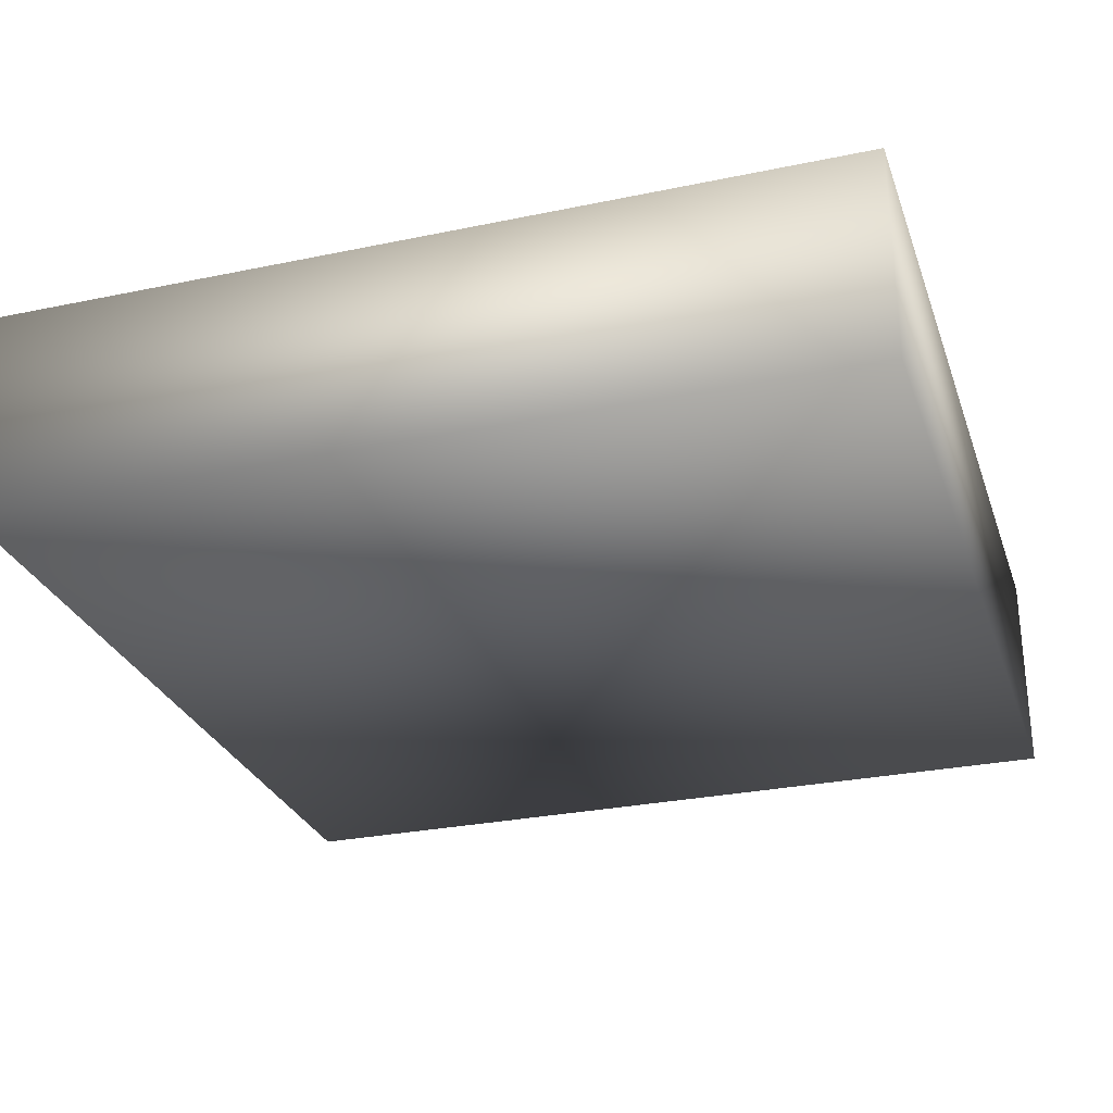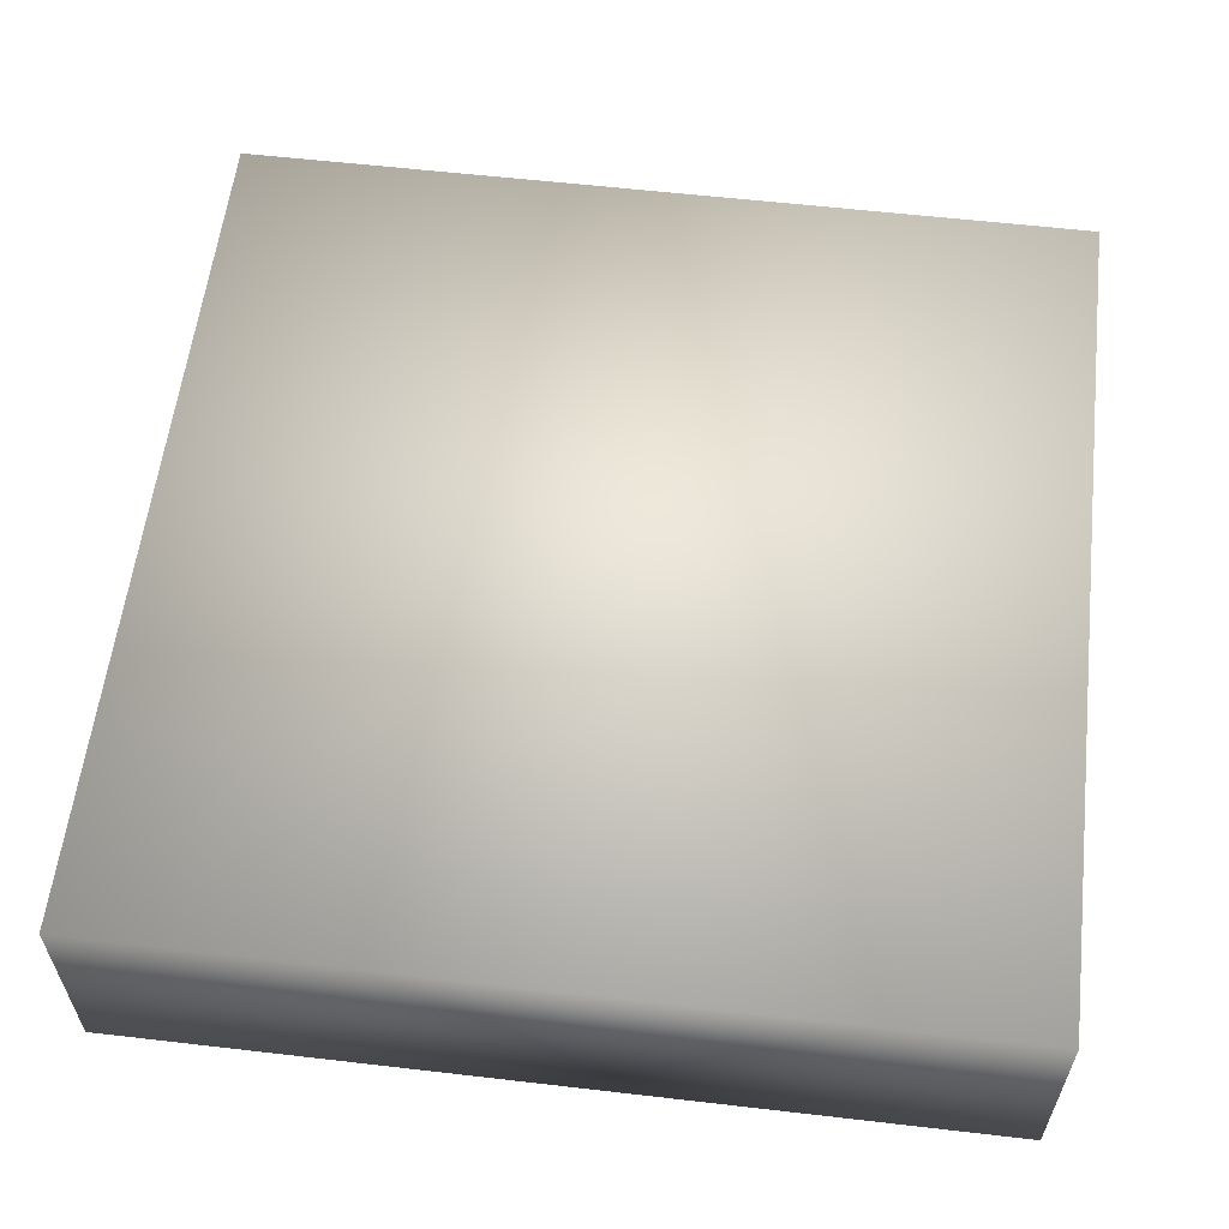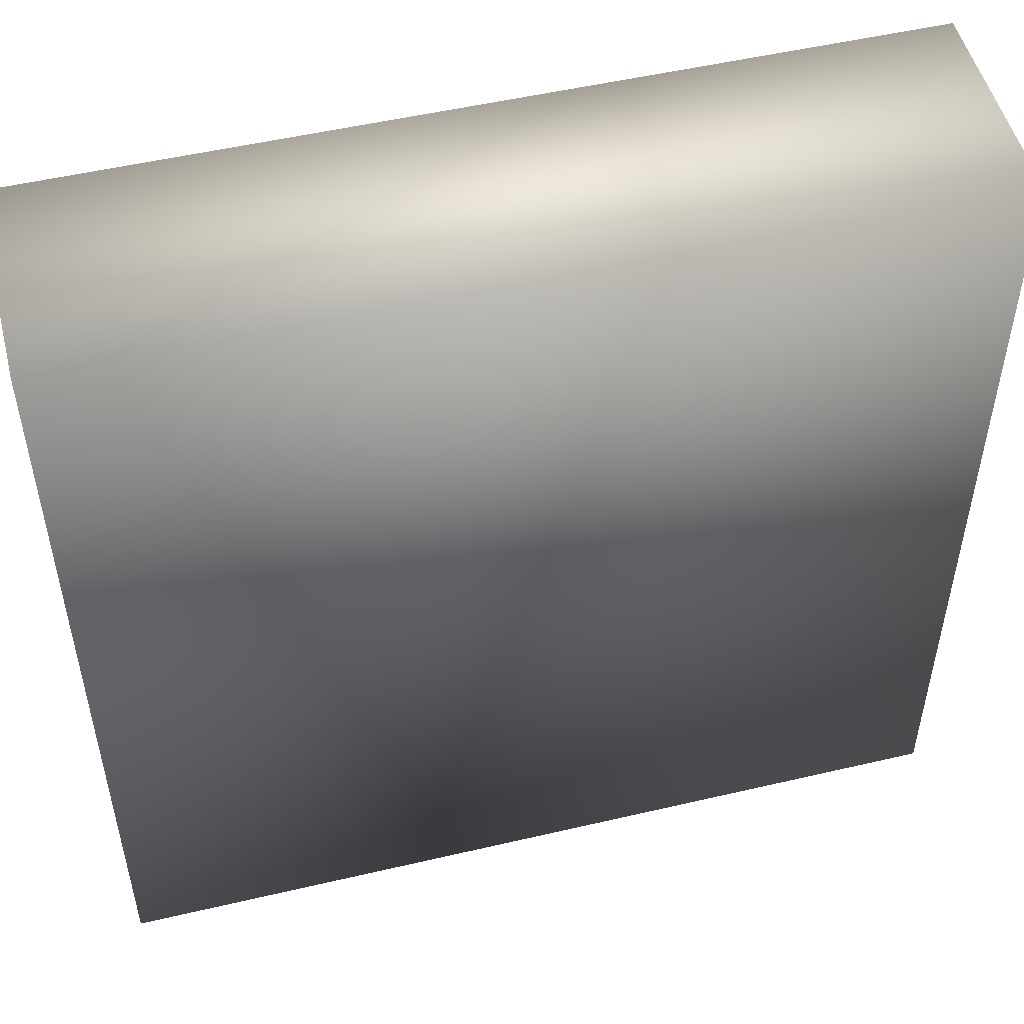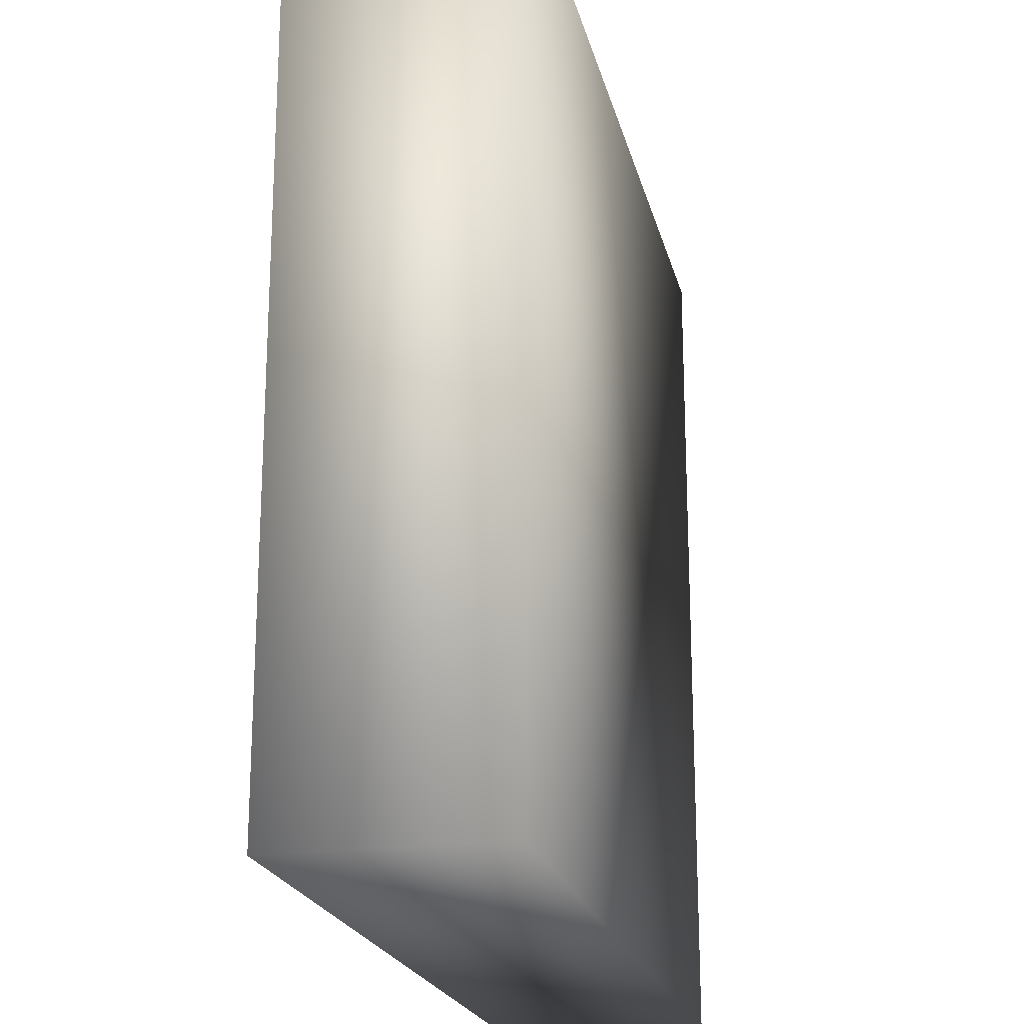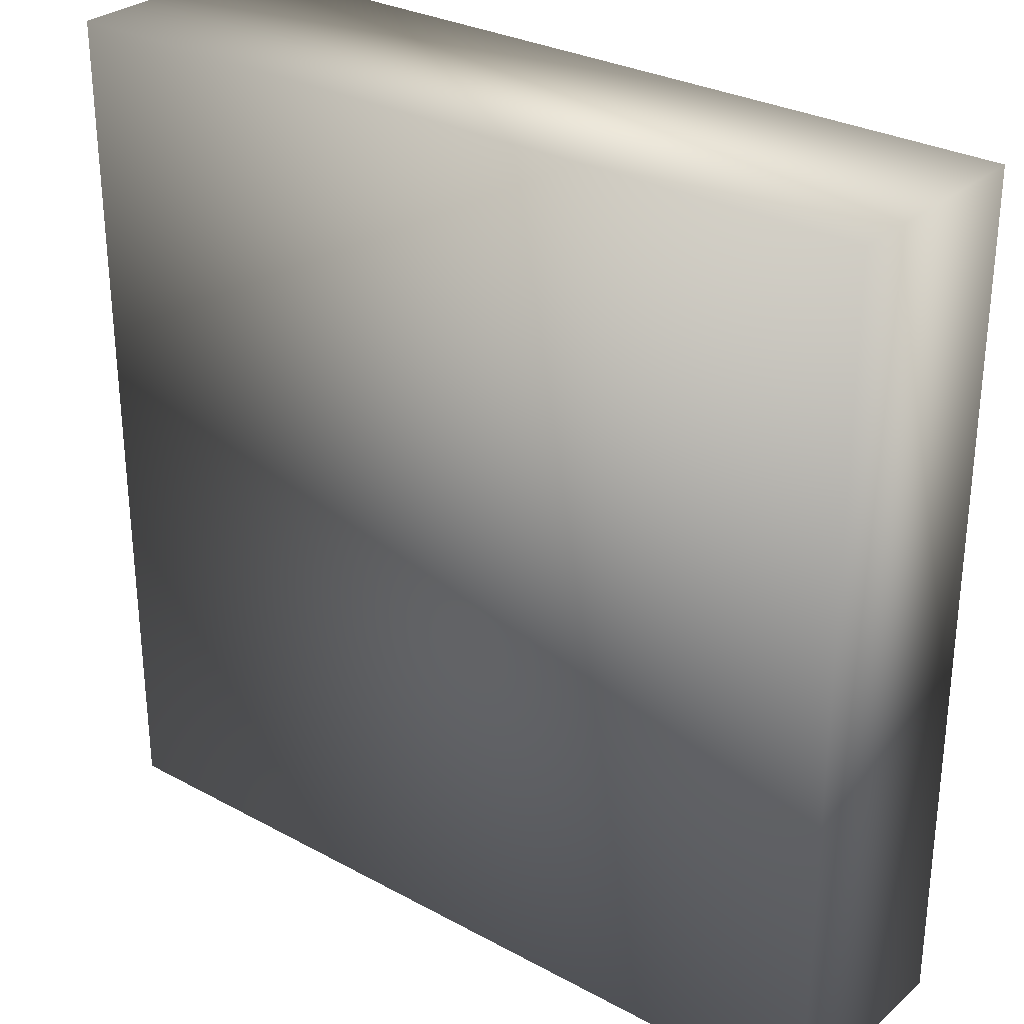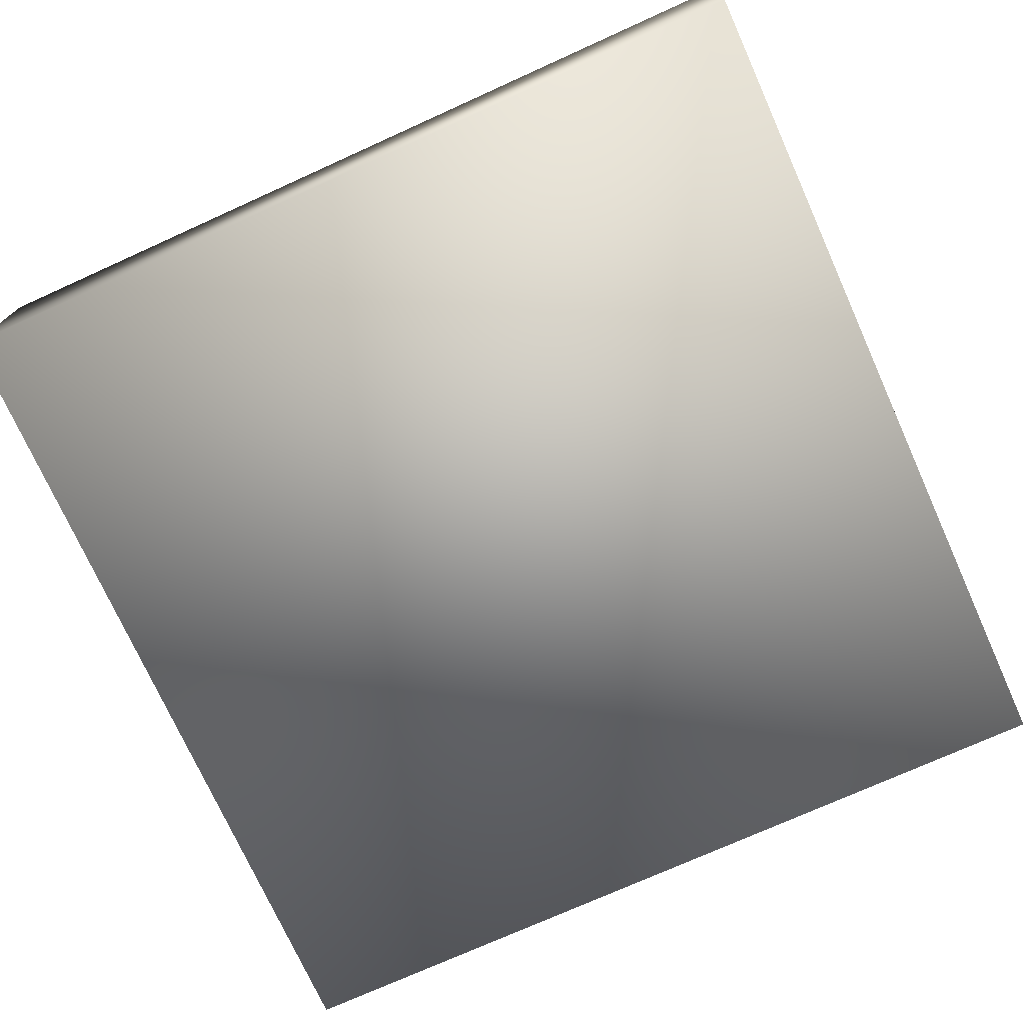
<metadata>
{"format":"obj","ext":"obj","renderer":"f3d","projection":"perspective","resolution":1024,"background":"white","views":[{"elev":-28.3,"azim":107.5,"up":"+Z"},{"elev":58.7,"azim":-83.2,"up":"+Z"},{"elev":51.4,"azim":165.7,"up":"+Y"},{"elev":-21.0,"azim":-77.2,"up":"+Y"},{"elev":29.4,"azim":-141.3,"up":"+Y"},{"elev":-74.2,"azim":24.3,"up":"+Z"}]}
</metadata>
<code>
v 1 1.985 0.25
v -1 1.985 0.25
v -1 -0.01499 0.25
v 1 -0.01499 0.25
v -1 1.985 -0.25
v -1 -0.01499 -0.25
v 1 1.985 -0.25
v 1 -0.01499 -0.25
f 2 4 1
f 5 3 2
f 7 6 5
f 1 8 7
f 5 1 7
f 8 3 6
f 2 3 4
f 5 6 3
f 7 8 6
f 1 4 8
f 5 2 1
f 8 4 3

</code>
